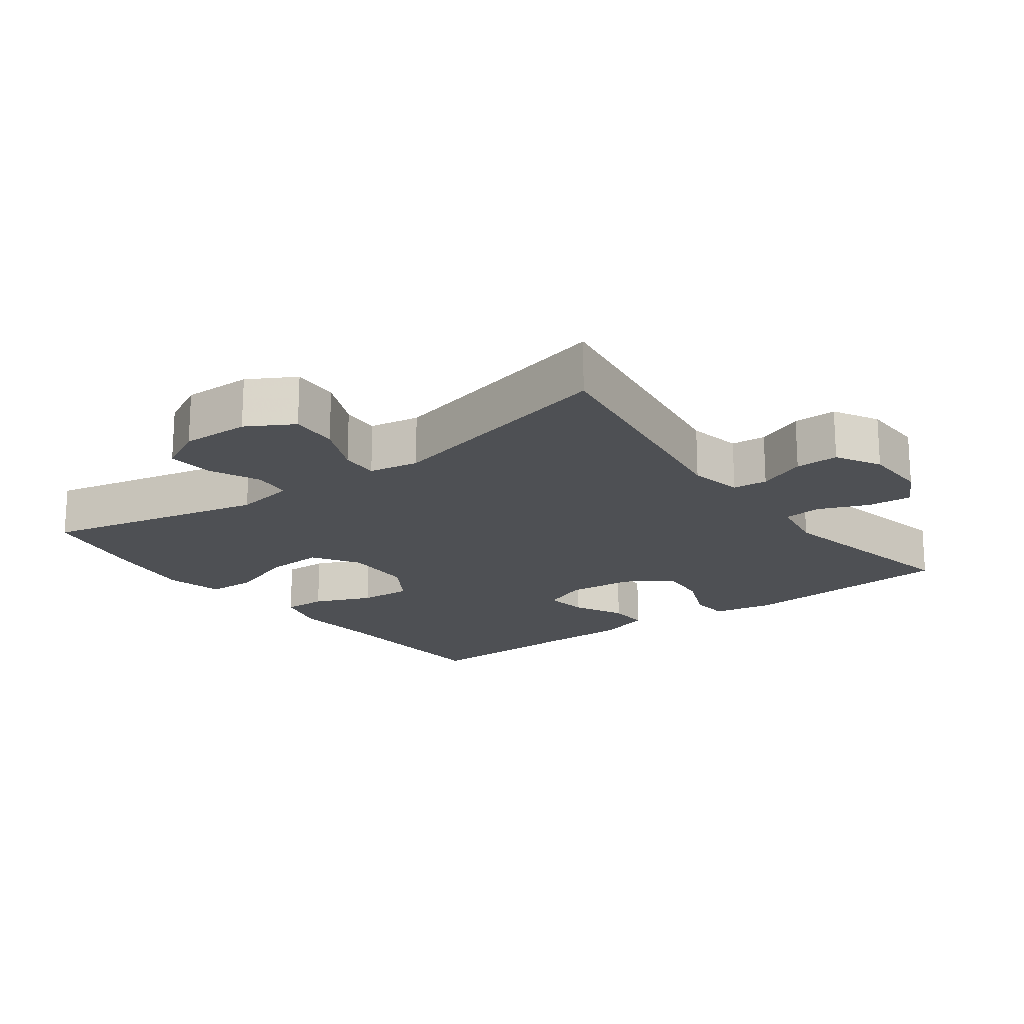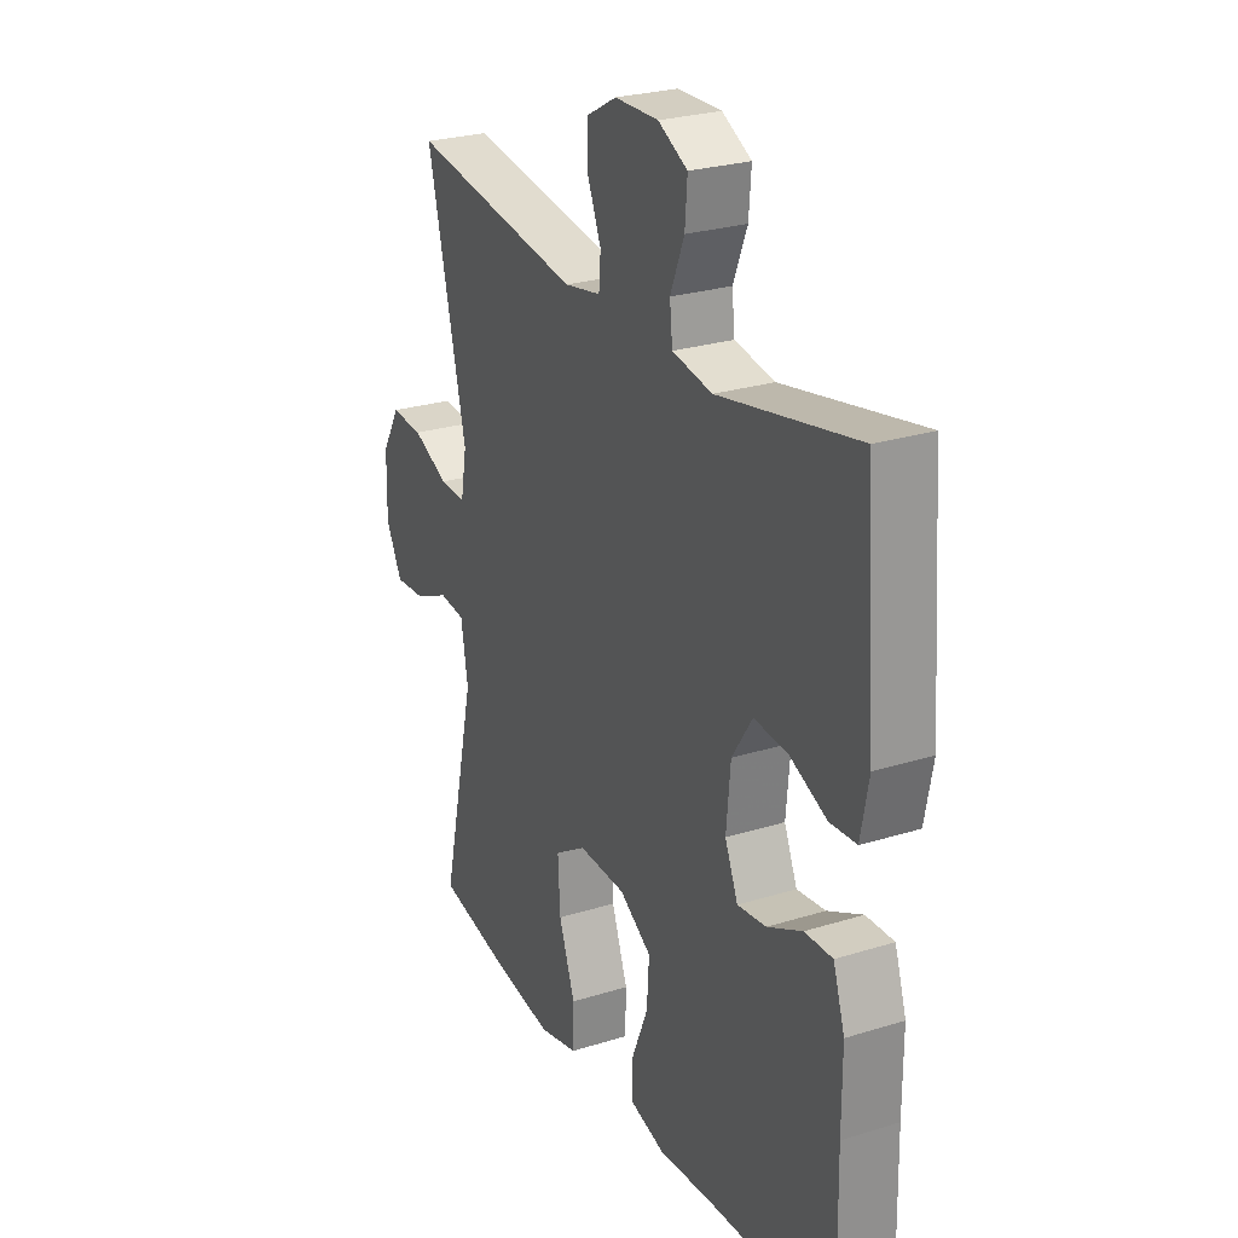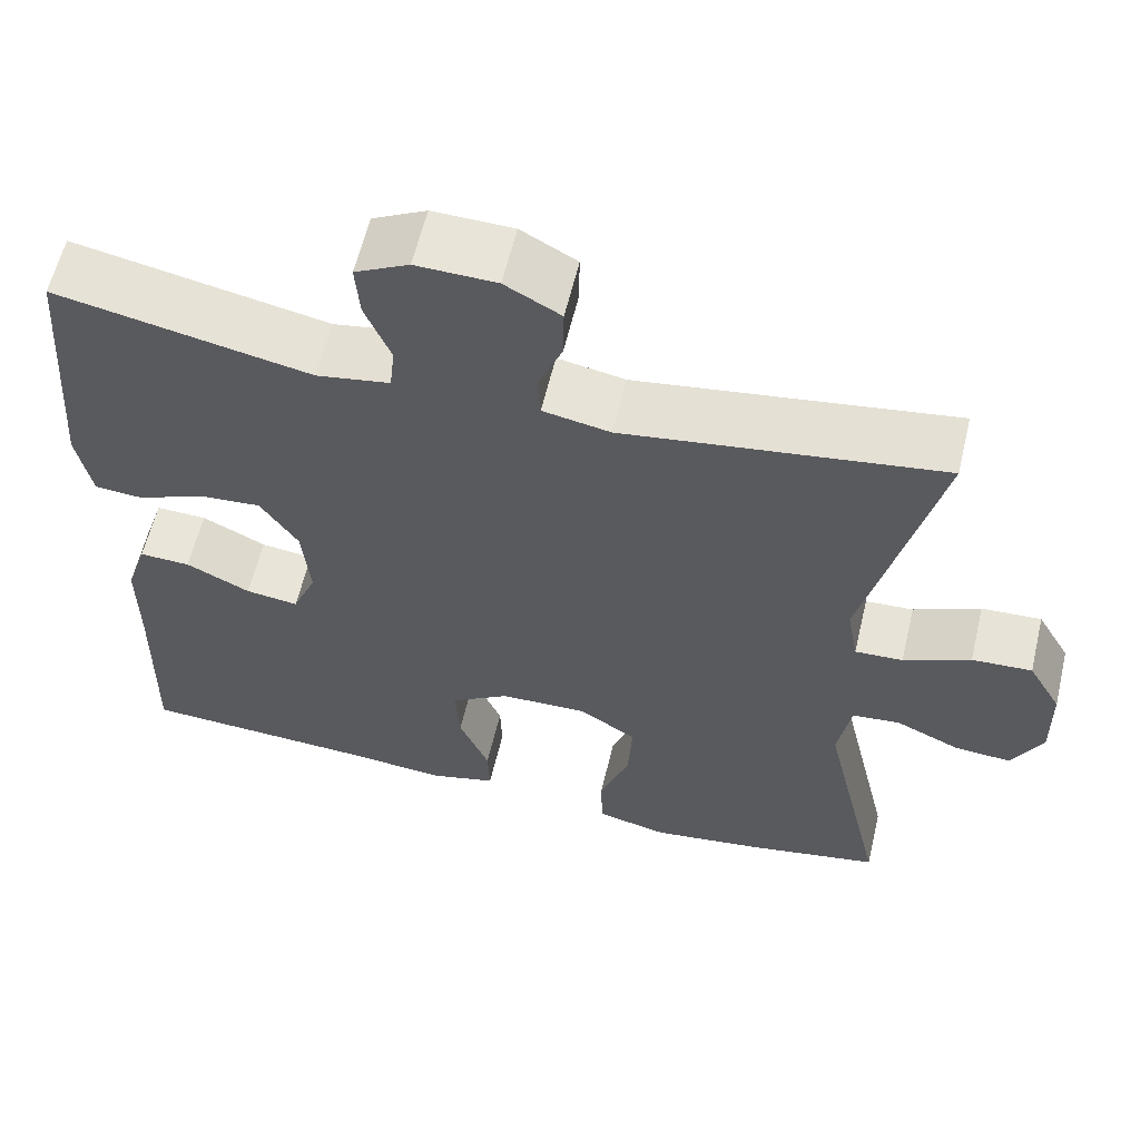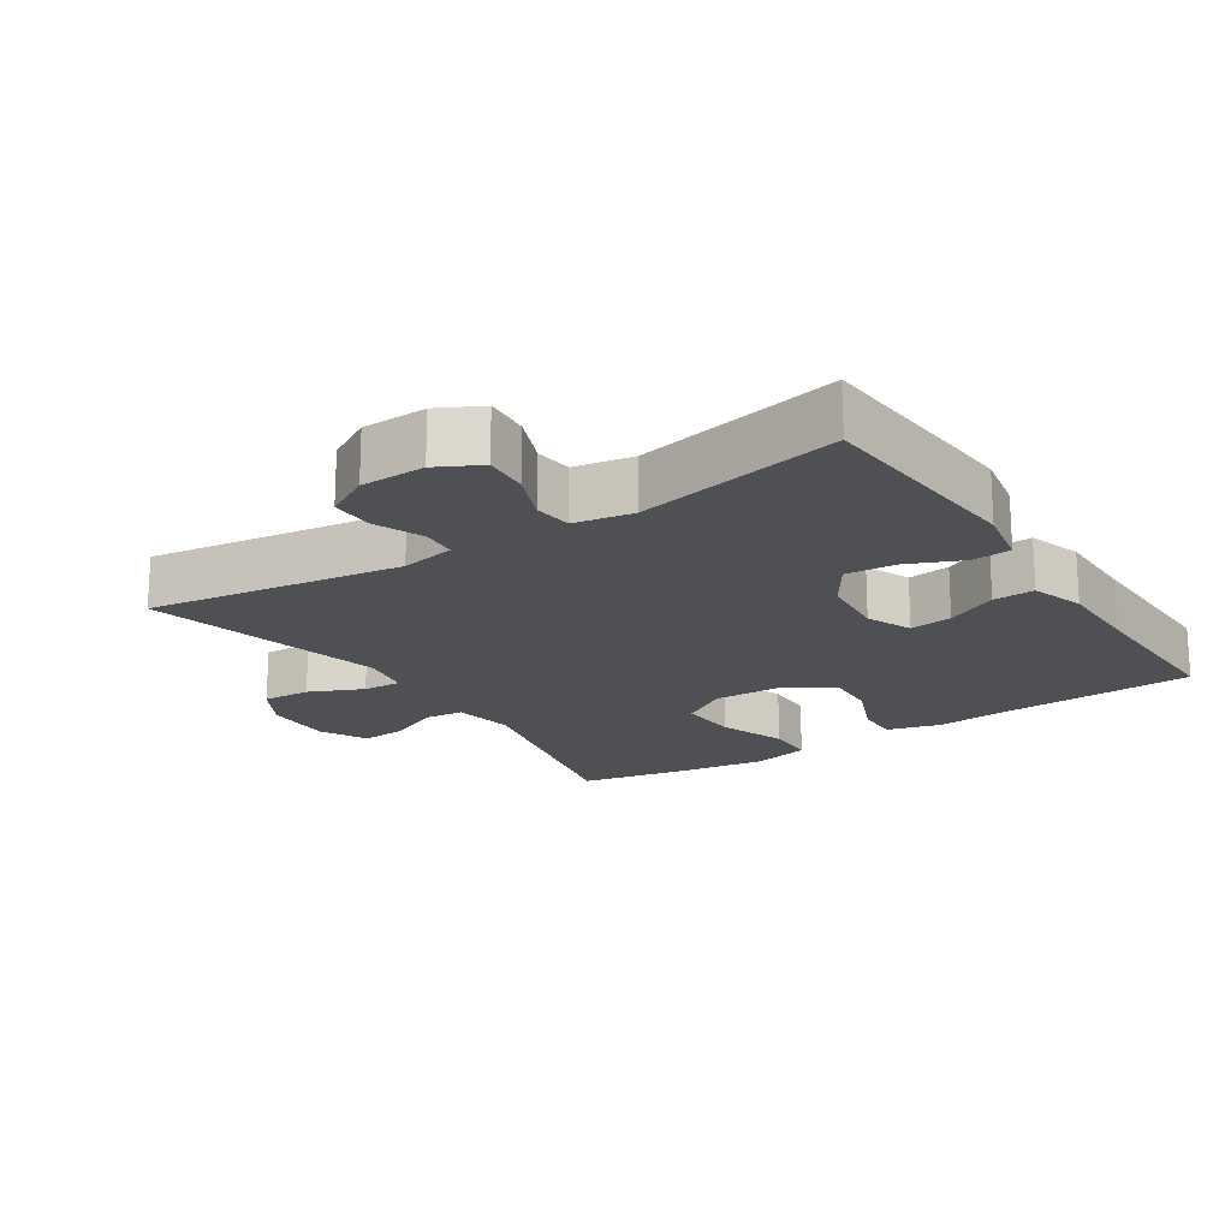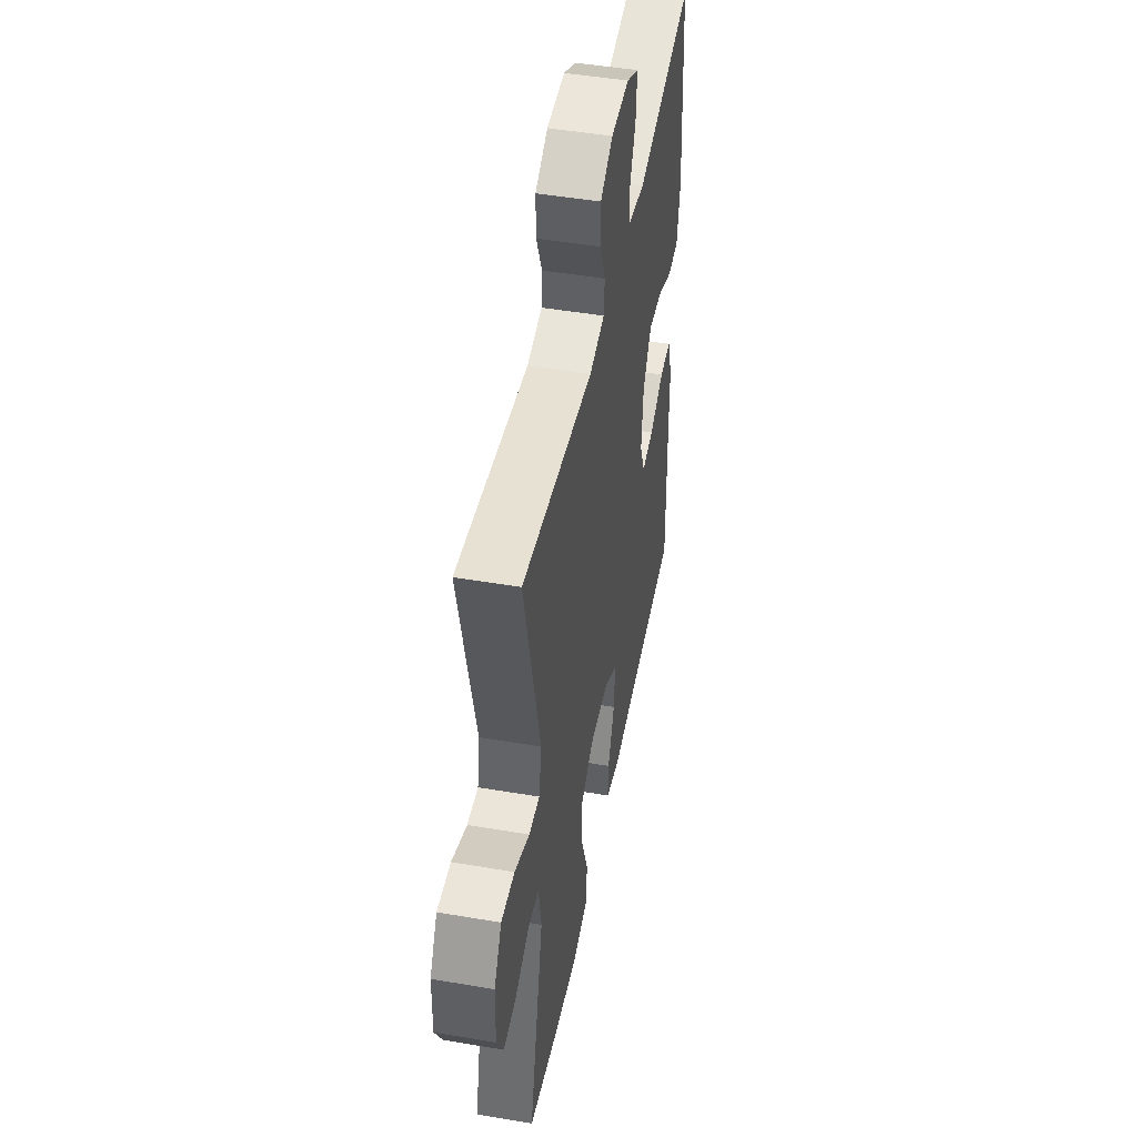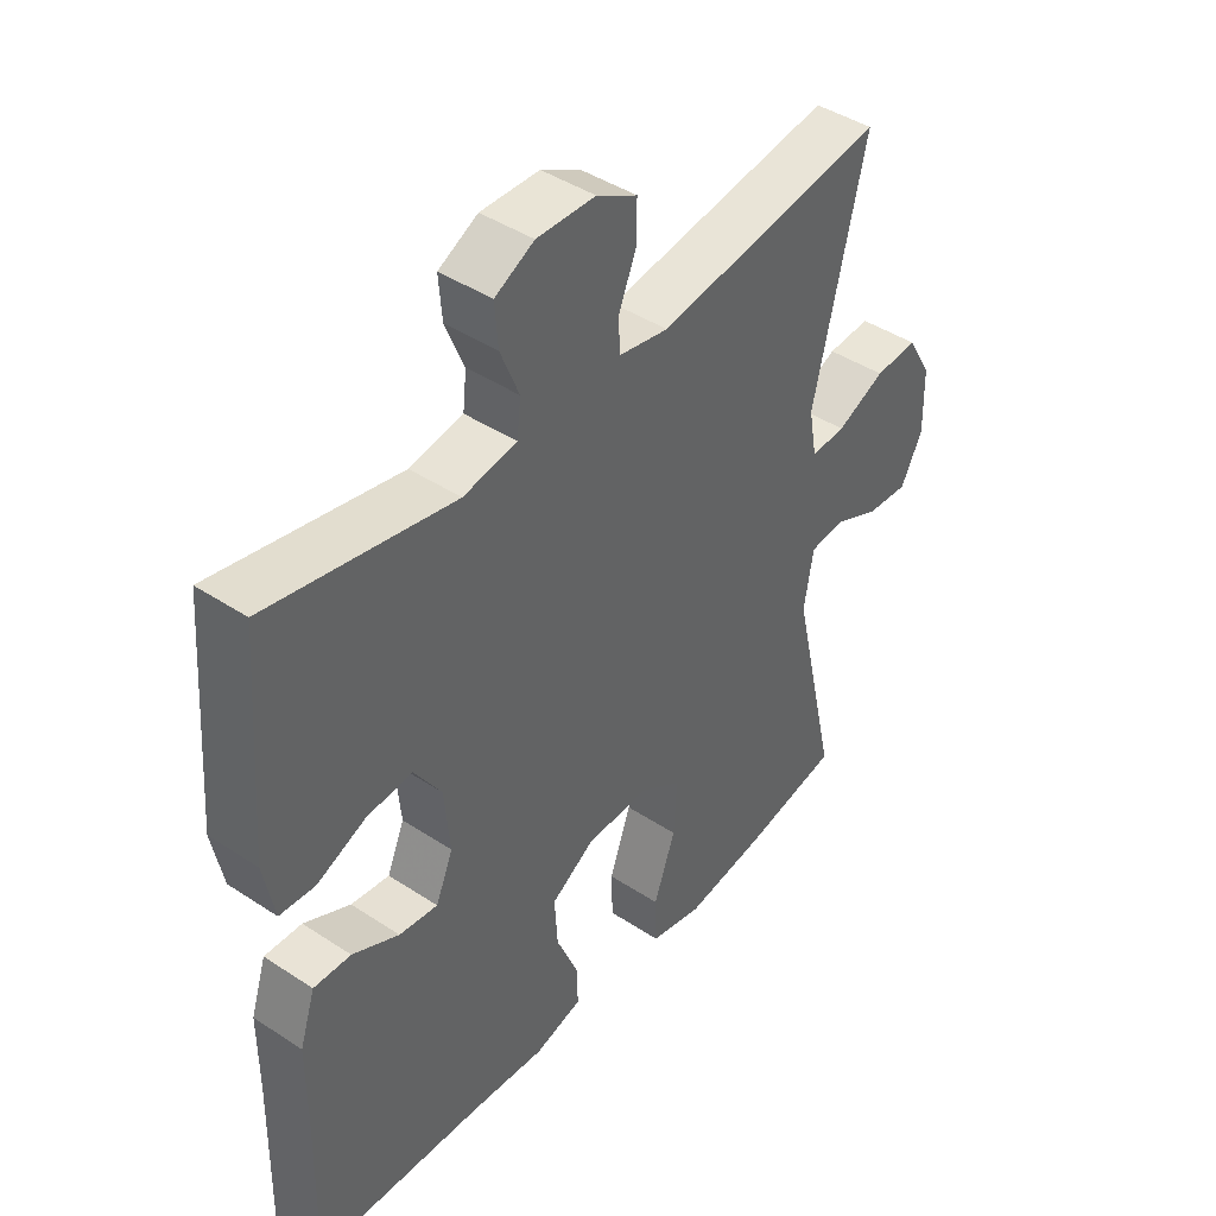
<metadata>
{"format":"obj","ext":"obj","renderer":"f3d","projection":"perspective","resolution":1024,"background":"white","views":[{"elev":-18.7,"azim":-53.3,"up":"+Y"},{"elev":26.2,"azim":63.8,"up":"+Z"},{"elev":60.2,"azim":-166.6,"up":"+Z"},{"elev":-18.9,"azim":33.3,"up":"+Y"},{"elev":47.4,"azim":-79.1,"up":"+Z"},{"elev":43.2,"azim":128.0,"up":"+Z"}]}
</metadata>
<code>
v -0.5 0.07 -0.5
v -0.426 0.07 -0.175
v -0.441 0.07 -0.086
v -0.497 0.07 -0.08
v -0.572 0.07 -0.114
v -0.639 0.07 -0.119
v -0.674 0.07 -0.051
v -0.672 0.07 0.049
v -0.633 0.07 0.117
v -0.563 0.07 0.113
v -0.485 0.07 0.078
v -0.429 0.07 0.075
v -0.416 0.07 0.148
v -0.5 0.07 0.5
v -0.13 0.07 0.445
v -0.051 0.07 0.46
v -0.047 0.07 0.511
v -0.076 0.07 0.581
v -0.077 0.07 0.644
v -0.012 0.07 0.68
v 0.082 0.07 0.682
v 0.145 0.07 0.649
v 0.14 0.07 0.584
v 0.11 0.07 0.51
v 0.116 0.07 0.455
v 0.202 0.07 0.44
v 0.5 0.07 0.5
v 0.524 0.07 0.181
v 0.507 0.07 0.093
v 0.45 0.07 0.089
v 0.371 0.07 0.123
v 0.298 0.07 0.129
v 0.254 0.07 0.062
v 0.245 0.07 -0.036
v 0.273 0.07 -0.102
v 0.335 0.07 -0.094
v 0.41 0.07 -0.057
v 0.47 0.07 -0.055
v 0.495 0.07 -0.132
v 0.495 0.07 -0.254
v 0.5 0.07 -0.5
v 0.229 0.07 -0.513
v 0.107 0.07 -0.523
v 0.03 0.07 -0.502
v 0.032 0.07 -0.439
v 0.067 0.07 -0.355
v 0.072 0.07 -0.278
v 0.003 0.07 -0.234
v -0.099 0.07 -0.231
v -0.167 0.07 -0.274
v -0.162 0.07 -0.36
v -0.127 0.07 -0.458
v -0.129 0.07 -0.53
v -0.213 0.07 -0.55
v -0.344 0.07 -0.531
v -0.5 0 -0.5
v -0.426 0 -0.175
v -0.441 0 -0.086
v -0.497 0 -0.08
v -0.572 0 -0.114
v -0.639 0 -0.119
v -0.674 0 -0.051
v -0.672 0 0.049
v -0.633 0 0.117
v -0.563 0 0.113
v -0.485 0 0.078
v -0.429 0 0.075
v -0.416 0 0.148
v -0.5 0 0.5
v -0.13 0 0.445
v -0.051 0 0.46
v -0.047 0 0.511
v -0.076 0 0.581
v -0.077 0 0.644
v -0.012 0 0.68
v 0.082 0 0.682
v 0.145 0 0.649
v 0.14 0 0.584
v 0.11 0 0.51
v 0.116 0 0.455
v 0.202 0 0.44
v 0.5 0 0.5
v 0.524 0 0.181
v 0.507 0 0.093
v 0.45 0 0.089
v 0.371 0 0.123
v 0.298 0 0.129
v 0.254 0 0.062
v 0.245 0 -0.036
v 0.273 0 -0.102
v 0.335 0 -0.094
v 0.41 0 -0.057
v 0.47 0 -0.055
v 0.495 0 -0.132
v 0.495 0 -0.254
v 0.5 0 -0.5
v 0.229 0 -0.513
v 0.107 0 -0.523
v 0.03 0 -0.502
v 0.032 0 -0.439
v 0.067 0 -0.355
v 0.072 0 -0.278
v 0.003 0 -0.234
v -0.099 0 -0.231
v -0.167 0 -0.274
v -0.162 0 -0.36
v -0.127 0 -0.458
v -0.129 0 -0.53
v -0.213 0 -0.55
v -0.344 0 -0.531
f 54 55 1 2
f 51 52 53 54
f 50 51 54 2
f 49 50 2 3
f 48 49 3
f 43 44 45 46
f 42 43 46 47
f 40 41 42 47
f 39 40 47 48
f 36 37 38 39
f 35 36 39 48
f 28 29 30 31
f 26 27 28 31
f 25 26 31 32
f 21 22 23 24
f 21 24 25
f 20 21 25
f 17 18 19 20
f 16 17 20 25
f 15 16 25 32
f 13 14 15 32
f 8 9 10 11
f 8 11 12
f 7 8 12
f 4 5 6 7
f 3 4 7 12
f 34 35 48 3
f 12 13 32 33
f 3 12 33 34
f 57 56 110 109
f 109 108 107 106
f 57 109 106 105
f 58 57 105 104
f 58 104 103
f 101 100 99 98
f 102 101 98 97
f 102 97 96 95
f 103 102 95 94
f 94 93 92 91
f 103 94 91 90
f 86 85 84 83
f 86 83 82 81
f 87 86 81 80
f 79 78 77 76
f 80 79 76
f 80 76 75
f 75 74 73 72
f 80 75 72 71
f 87 80 71 70
f 87 70 69 68
f 66 65 64 63
f 67 66 63
f 67 63 62
f 62 61 60 59
f 67 62 59 58
f 58 103 90 89
f 88 87 68 67
f 89 88 67 58
f 1 56 57 2
f 2 57 58 3
f 3 58 59 4
f 4 59 60 5
f 5 60 61 6
f 6 61 62 7
f 7 62 63 8
f 8 63 64 9
f 9 64 65 10
f 10 65 66 11
f 11 66 67 12
f 12 67 68 13
f 13 68 69 14
f 14 69 70 15
f 15 70 71 16
f 16 71 72 17
f 17 72 73 18
f 18 73 74 19
f 19 74 75 20
f 20 75 76 21
f 21 76 77 22
f 22 77 78 23
f 23 78 79 24
f 24 79 80 25
f 25 80 81 26
f 26 81 82 27
f 27 82 83 28
f 28 83 84 29
f 29 84 85 30
f 30 85 86 31
f 31 86 87 32
f 32 87 88 33
f 33 88 89 34
f 34 89 90 35
f 35 90 91 36
f 36 91 92 37
f 37 92 93 38
f 38 93 94 39
f 39 94 95 40
f 40 95 96 41
f 41 96 97 42
f 42 97 98 43
f 43 98 99 44
f 44 99 100 45
f 45 100 101 46
f 46 101 102 47
f 47 102 103 48
f 48 103 104 49
f 49 104 105 50
f 50 105 106 51
f 51 106 107 52
f 52 107 108 53
f 53 108 109 54
f 54 109 110 55
f 55 110 56 1

</code>
